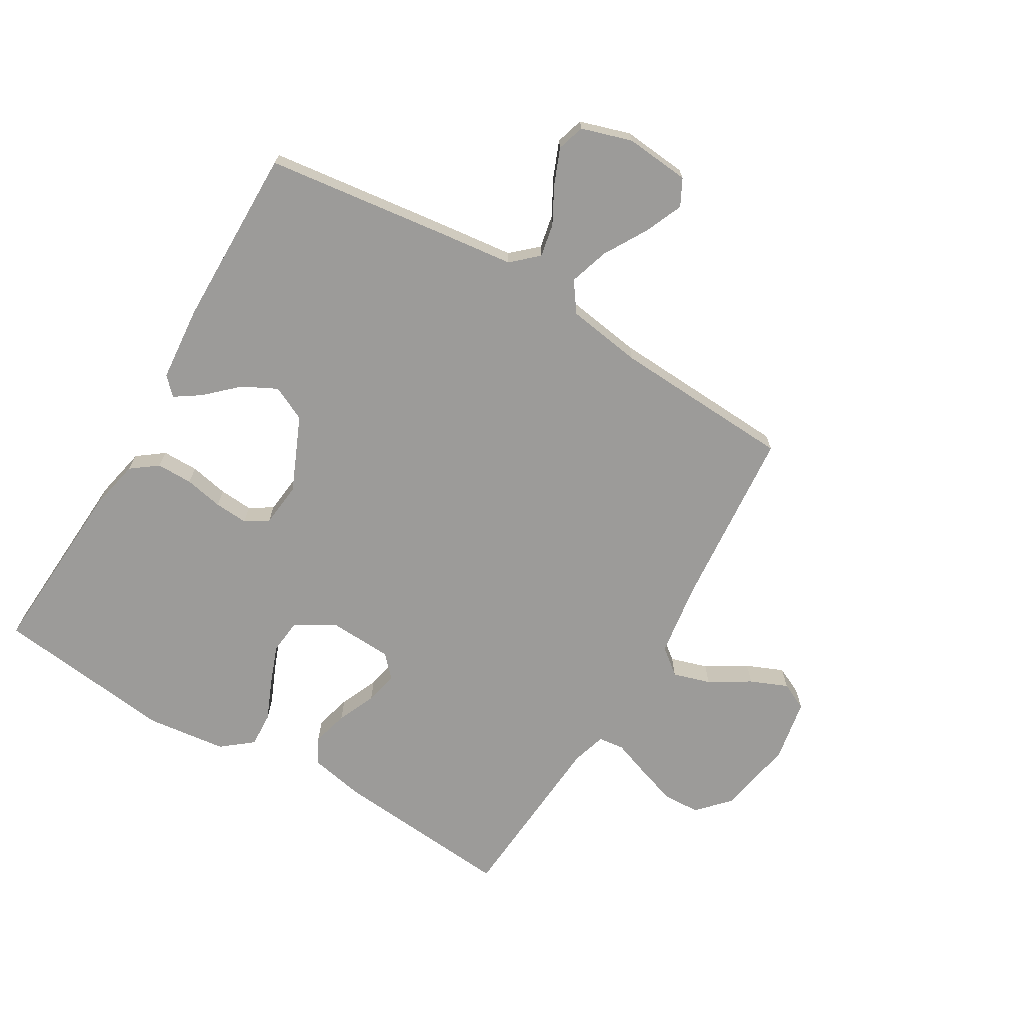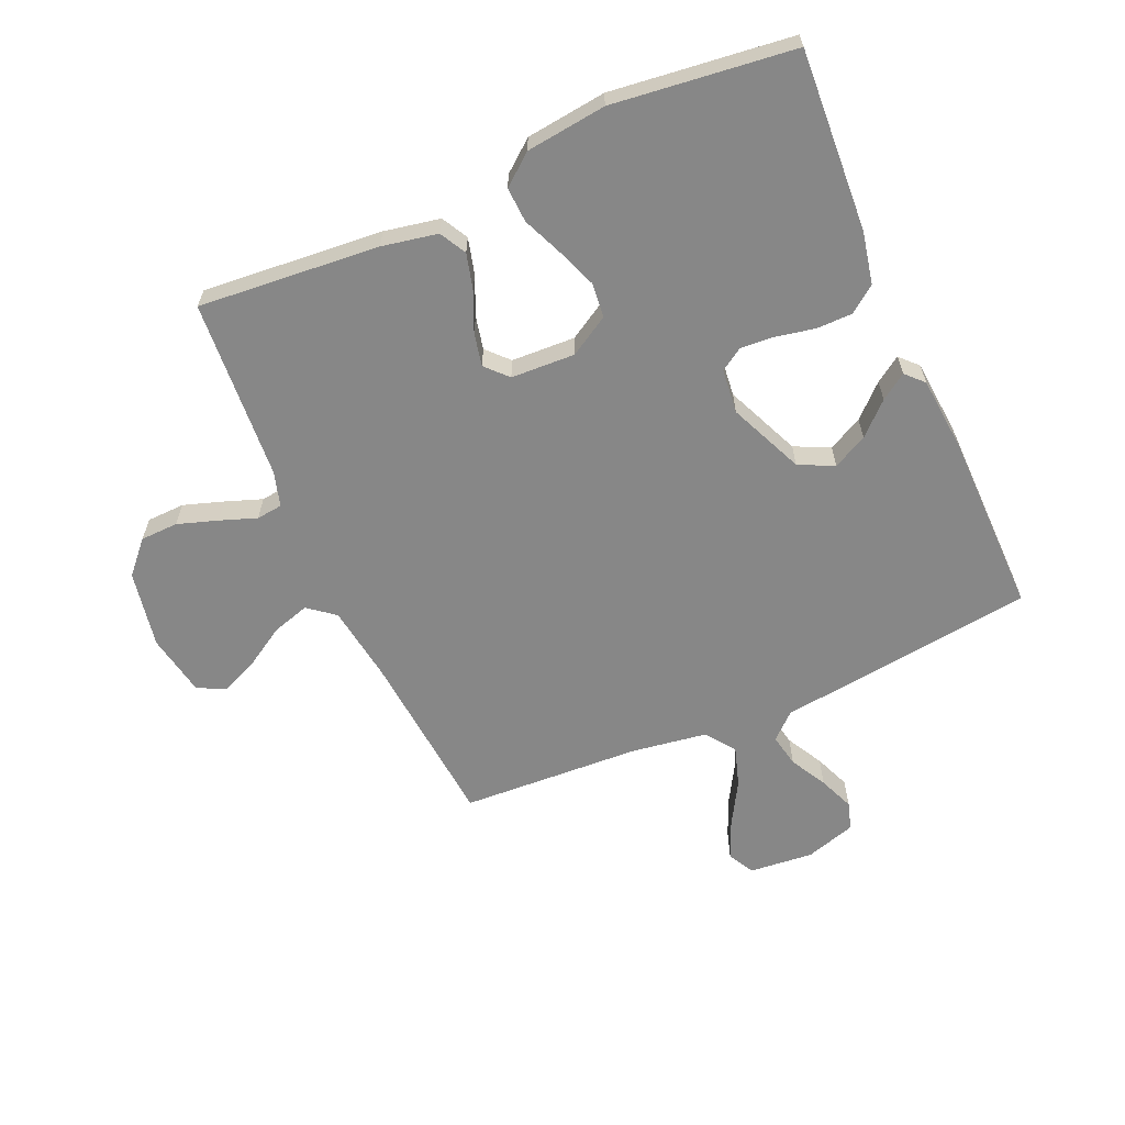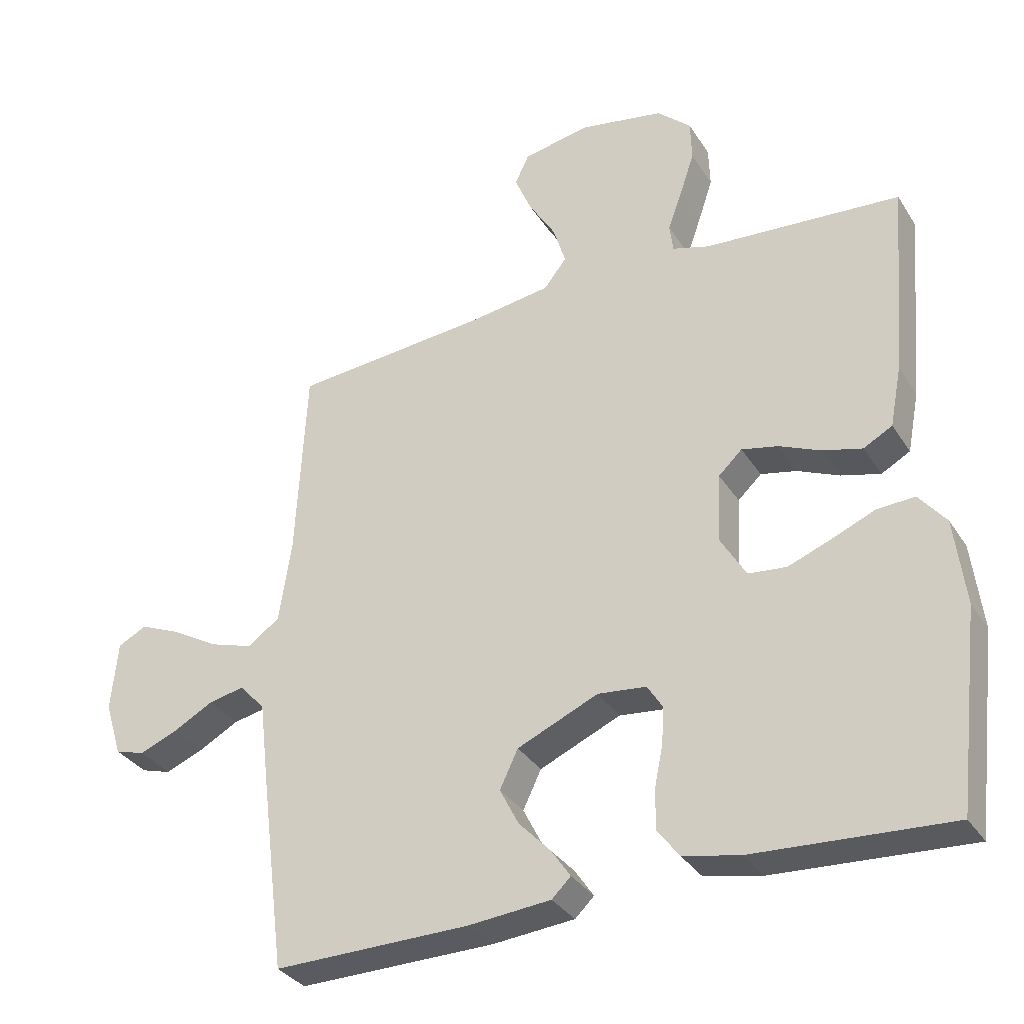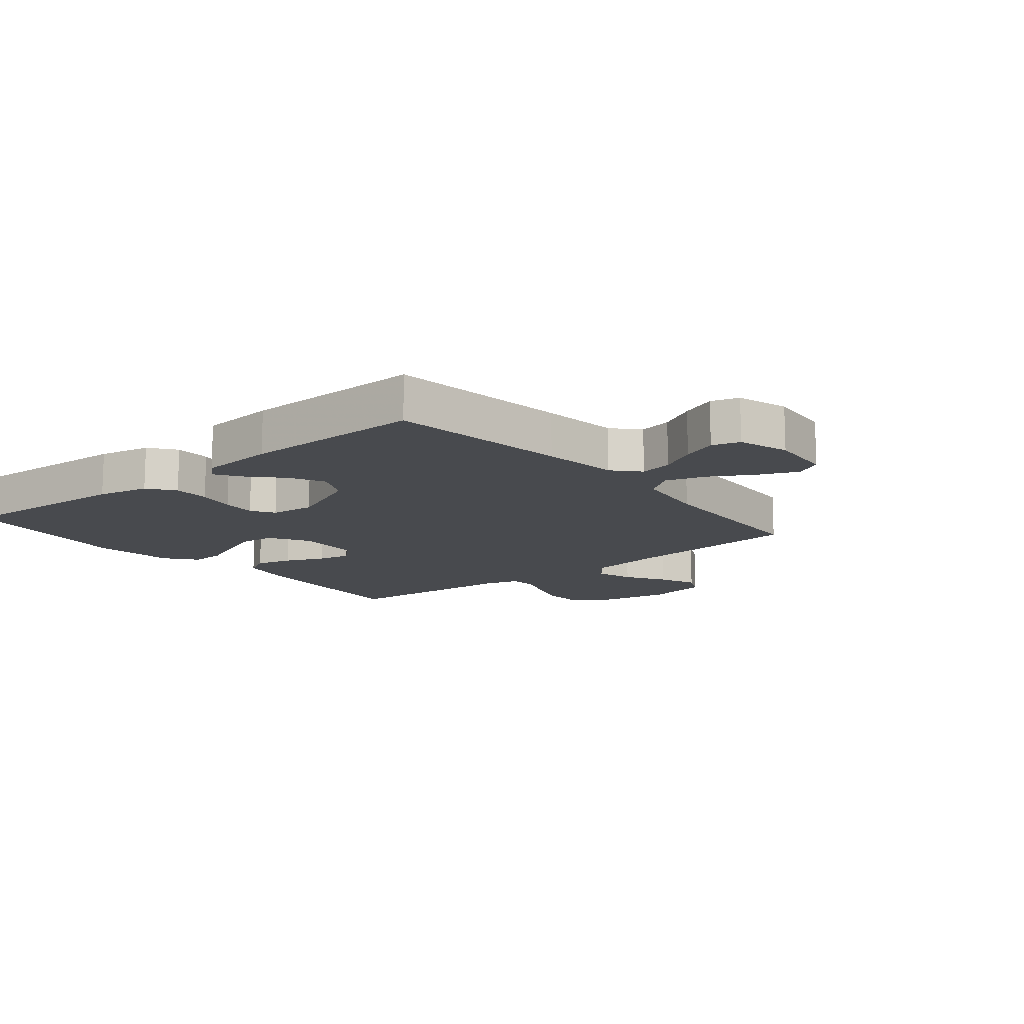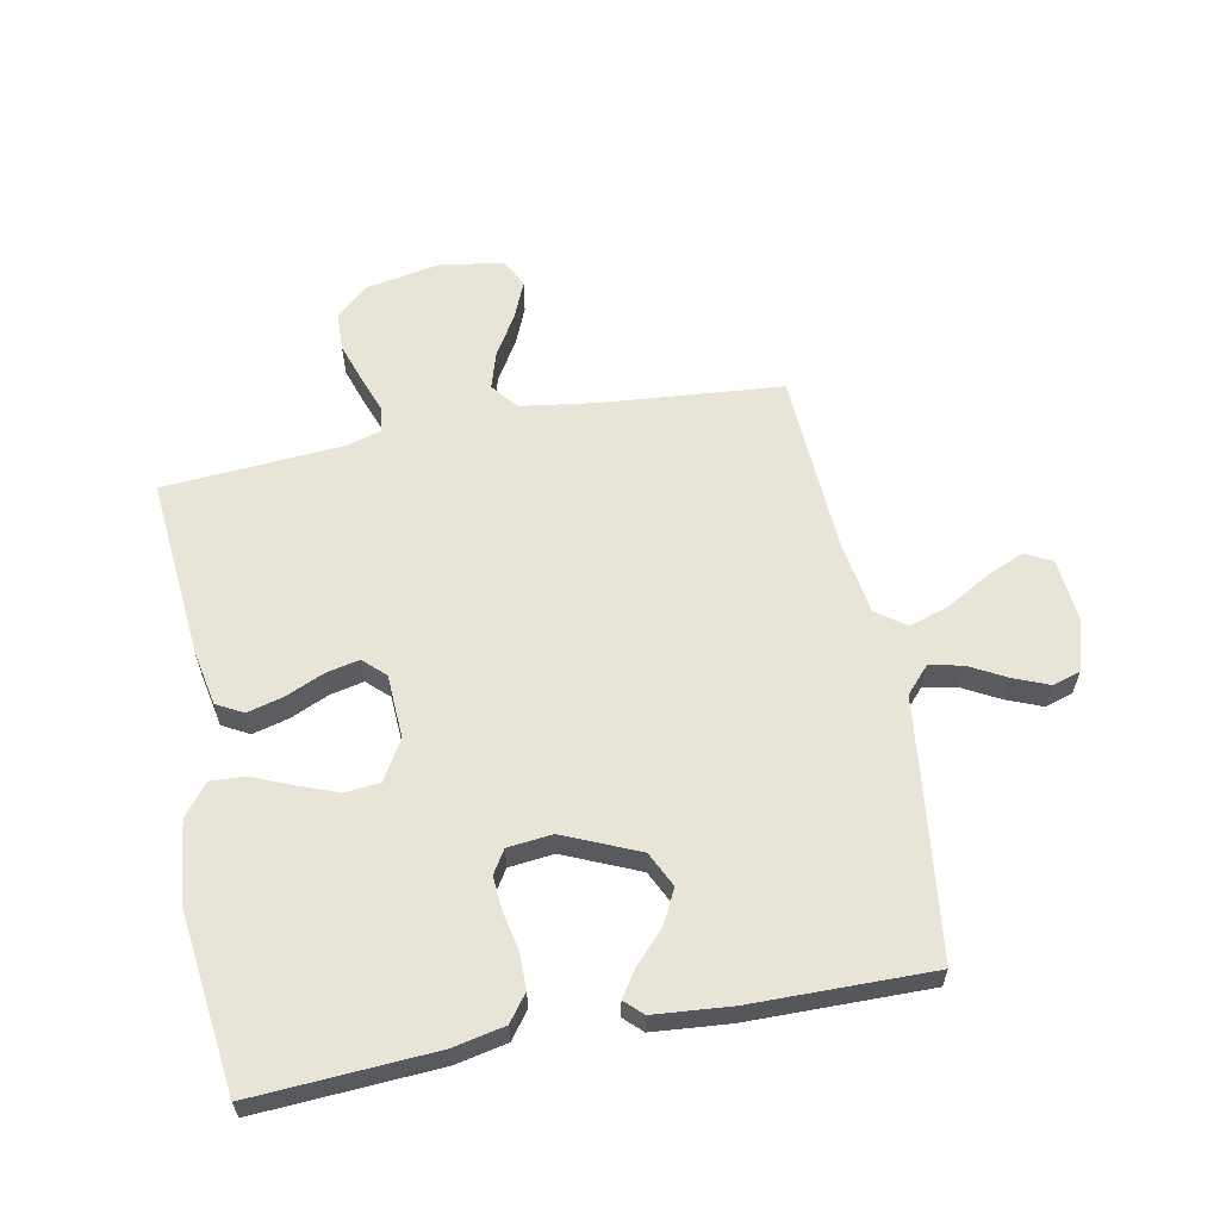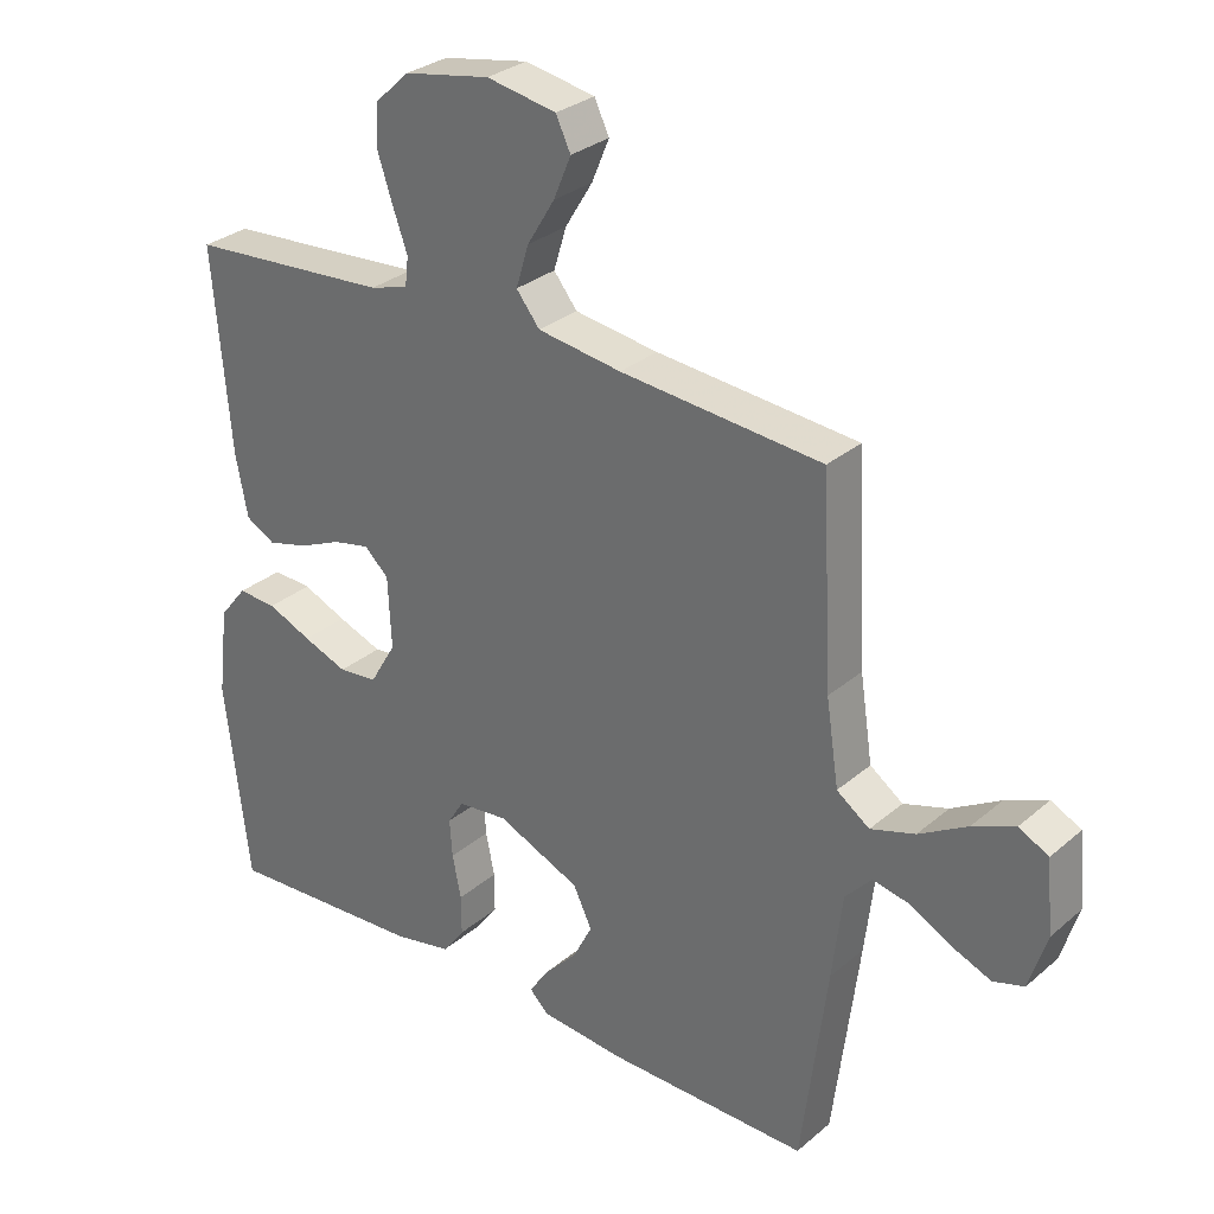
<metadata>
{"format":"obj","ext":"obj","renderer":"f3d","projection":"perspective","resolution":1024,"background":"white","views":[{"elev":-69.7,"azim":-120.6,"up":"+Y"},{"elev":-62.4,"azim":113.8,"up":"+Y"},{"elev":-33.3,"azim":27.7,"up":"+Z"},{"elev":-13.1,"azim":-140.5,"up":"+Y"},{"elev":60.5,"azim":169.0,"up":"+Y"},{"elev":29.9,"azim":-140.7,"up":"+Z"}]}
</metadata>
<code>
v -0.5 0.07 -0.5
v -0.538 0.07 -0.2
v -0.553 0.07 -0.073
v -0.592 0.07 -0.03
v -0.647 0.07 -0.041
v -0.708 0.07 -0.074
v -0.767 0.07 -0.098
v -0.813 0.07 -0.084
v -0.839 0.07 0
v -0.829 0.07 0.107
v -0.785 0.07 0.13
v -0.722 0.07 0.103
v -0.65 0.07 0.061
v -0.584 0.07 0.04
v -0.535 0.07 0.075
v -0.516 0.07 0.2
v -0.5 0.07 0.5
v -0.2 0.07 0.526
v -0.075 0.07 0.544
v -0.04 0.07 0.588
v -0.059 0.07 0.65
v -0.1 0.07 0.717
v -0.126 0.07 0.779
v -0.104 0.07 0.825
v 0 0.07 0.844
v 0.128 0.07 0.82
v 0.18 0.07 0.772
v 0.182 0.07 0.709
v 0.16 0.07 0.643
v 0.138 0.07 0.582
v 0.143 0.07 0.539
v 0.2 0.07 0.522
v 0.5 0.07 0.5
v 0.474 0.07 0.2
v 0.456 0.07 0.108
v 0.412 0.07 0.084
v 0.352 0.07 0.1
v 0.288 0.07 0.128
v 0.233 0.07 0.14
v 0.197 0.07 0.106
v 0.192 0.07 0
v 0.231 0.07 -0.066
v 0.289 0.07 -0.072
v 0.355 0.07 -0.047
v 0.421 0.07 -0.019
v 0.479 0.07 -0.016
v 0.52 0.07 -0.067
v 0.536 0.07 -0.2
v 0.5 0.07 -0.5
v 0.2 0.07 -0.482
v 0.114 0.07 -0.464
v 0.081 0.07 -0.42
v 0.081 0.07 -0.36
v 0.094 0.07 -0.296
v 0.098 0.07 -0.24
v 0.074 0.07 -0.202
v 0 0.07 -0.194
v -0.124 0.07 -0.248
v -0.152 0.07 -0.306
v -0.123 0.07 -0.363
v -0.074 0.07 -0.415
v -0.045 0.07 -0.458
v -0.074 0.07 -0.486
v -0.2 0.07 -0.497
v -0.5 0 -0.5
v -0.538 0 -0.2
v -0.553 0 -0.073
v -0.592 0 -0.03
v -0.647 0 -0.041
v -0.708 0 -0.074
v -0.767 0 -0.098
v -0.813 0 -0.084
v -0.839 0 0
v -0.829 0 0.107
v -0.785 0 0.13
v -0.722 0 0.103
v -0.65 0 0.061
v -0.584 0 0.04
v -0.535 0 0.075
v -0.516 0 0.2
v -0.5 0 0.5
v -0.2 0 0.526
v -0.075 0 0.544
v -0.04 0 0.588
v -0.059 0 0.65
v -0.1 0 0.717
v -0.126 0 0.779
v -0.104 0 0.825
v 0 0 0.844
v 0.128 0 0.82
v 0.18 0 0.772
v 0.182 0 0.709
v 0.16 0 0.643
v 0.138 0 0.582
v 0.143 0 0.539
v 0.2 0 0.522
v 0.5 0 0.5
v 0.474 0 0.2
v 0.456 0 0.108
v 0.412 0 0.084
v 0.352 0 0.1
v 0.288 0 0.128
v 0.233 0 0.14
v 0.197 0 0.106
v 0.192 0 0
v 0.231 0 -0.066
v 0.289 0 -0.072
v 0.355 0 -0.047
v 0.421 0 -0.019
v 0.479 0 -0.016
v 0.52 0 -0.067
v 0.536 0 -0.2
v 0.5 0 -0.5
v 0.2 0 -0.482
v 0.114 0 -0.464
v 0.081 0 -0.42
v 0.081 0 -0.36
v 0.094 0 -0.296
v 0.098 0 -0.24
v 0.074 0 -0.202
v 0 0 -0.194
v -0.124 0 -0.248
v -0.152 0 -0.306
v -0.123 0 -0.363
v -0.074 0 -0.415
v -0.045 0 -0.458
v -0.074 0 -0.486
v -0.2 0 -0.497
f 60 61 62 63
f 59 60 63 64
f 51 52 53 54
f 51 54 55
f 50 51 55
f 49 50 55
f 48 49 55 56
f 44 45 46 47
f 43 44 47 48
f 42 43 48 56
f 35 36 37 38
f 35 38 39
f 32 33 34 35
f 31 32 35 39
f 27 28 29 30
f 25 26 27 30
f 25 30 31
f 21 22 23 24
f 20 21 24 25
f 16 17 18
f 15 16 18 19
f 10 11 12 13
f 10 13 14
f 9 10 14
f 8 9 14
f 5 6 7 8
f 5 8 14
f 4 5 14 15
f 64 1 2 3
f 59 64 3
f 58 59 3 4
f 57 58 4 15
f 41 42 56 57
f 40 41 57 15
f 39 40 15 19
f 20 25 31 39
f 19 20 39
f 127 126 125 124
f 128 127 124 123
f 118 117 116 115
f 119 118 115
f 119 115 114
f 119 114 113
f 120 119 113 112
f 111 110 109 108
f 112 111 108 107
f 120 112 107 106
f 102 101 100 99
f 103 102 99
f 99 98 97 96
f 103 99 96 95
f 94 93 92 91
f 94 91 90 89
f 95 94 89
f 88 87 86 85
f 89 88 85 84
f 82 81 80
f 83 82 80 79
f 77 76 75 74
f 78 77 74
f 78 74 73
f 78 73 72
f 72 71 70 69
f 78 72 69
f 79 78 69 68
f 67 66 65 128
f 67 128 123
f 68 67 123 122
f 79 68 122 121
f 121 120 106 105
f 79 121 105 104
f 83 79 104 103
f 103 95 89 84
f 103 84 83
f 1 65 66 2
f 2 66 67 3
f 3 67 68 4
f 4 68 69 5
f 5 69 70 6
f 6 70 71 7
f 7 71 72 8
f 8 72 73 9
f 9 73 74 10
f 10 74 75 11
f 11 75 76 12
f 12 76 77 13
f 13 77 78 14
f 14 78 79 15
f 15 79 80 16
f 16 80 81 17
f 17 81 82 18
f 18 82 83 19
f 19 83 84 20
f 20 84 85 21
f 21 85 86 22
f 22 86 87 23
f 23 87 88 24
f 24 88 89 25
f 25 89 90 26
f 26 90 91 27
f 27 91 92 28
f 28 92 93 29
f 29 93 94 30
f 30 94 95 31
f 31 95 96 32
f 32 96 97 33
f 33 97 98 34
f 34 98 99 35
f 35 99 100 36
f 36 100 101 37
f 37 101 102 38
f 38 102 103 39
f 39 103 104 40
f 40 104 105 41
f 41 105 106 42
f 42 106 107 43
f 43 107 108 44
f 44 108 109 45
f 45 109 110 46
f 46 110 111 47
f 47 111 112 48
f 48 112 113 49
f 49 113 114 50
f 50 114 115 51
f 51 115 116 52
f 52 116 117 53
f 53 117 118 54
f 54 118 119 55
f 55 119 120 56
f 56 120 121 57
f 57 121 122 58
f 58 122 123 59
f 59 123 124 60
f 60 124 125 61
f 61 125 126 62
f 62 126 127 63
f 63 127 128 64
f 64 128 65 1

</code>
